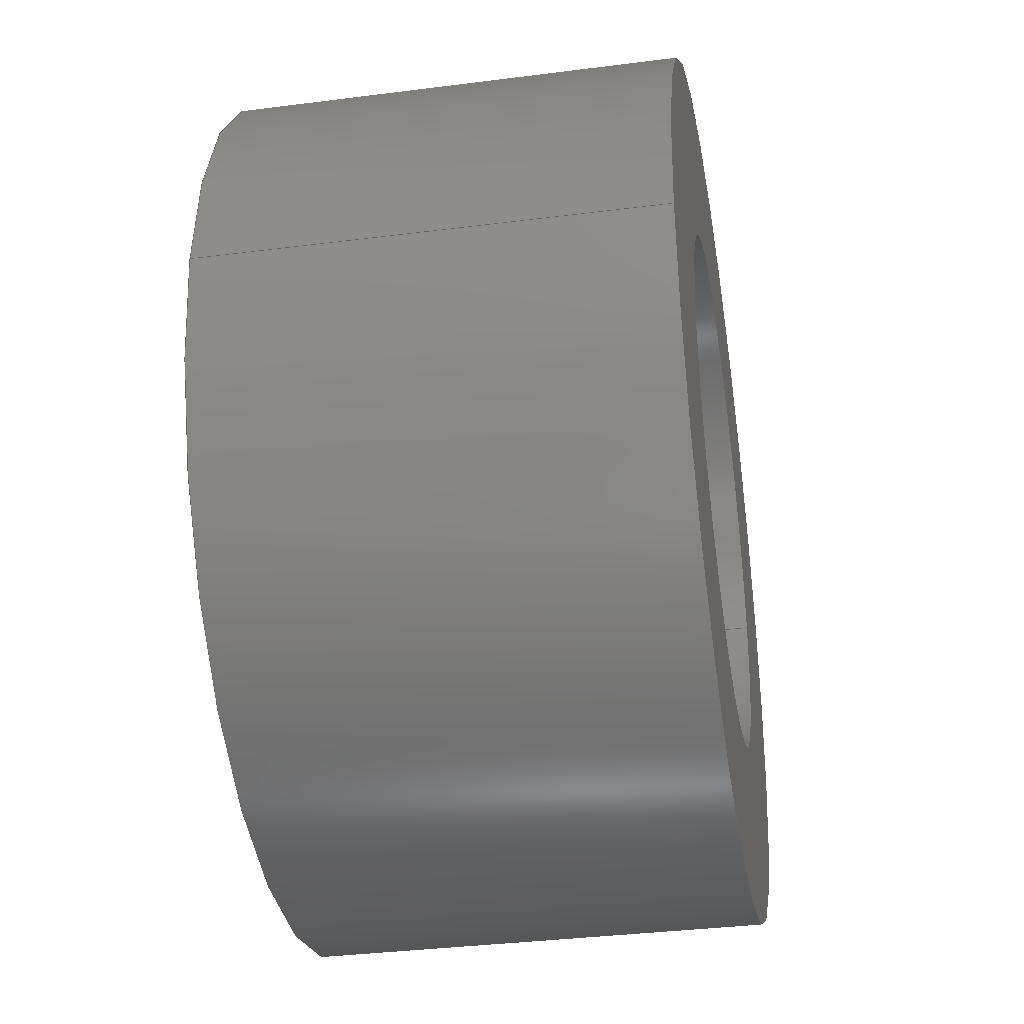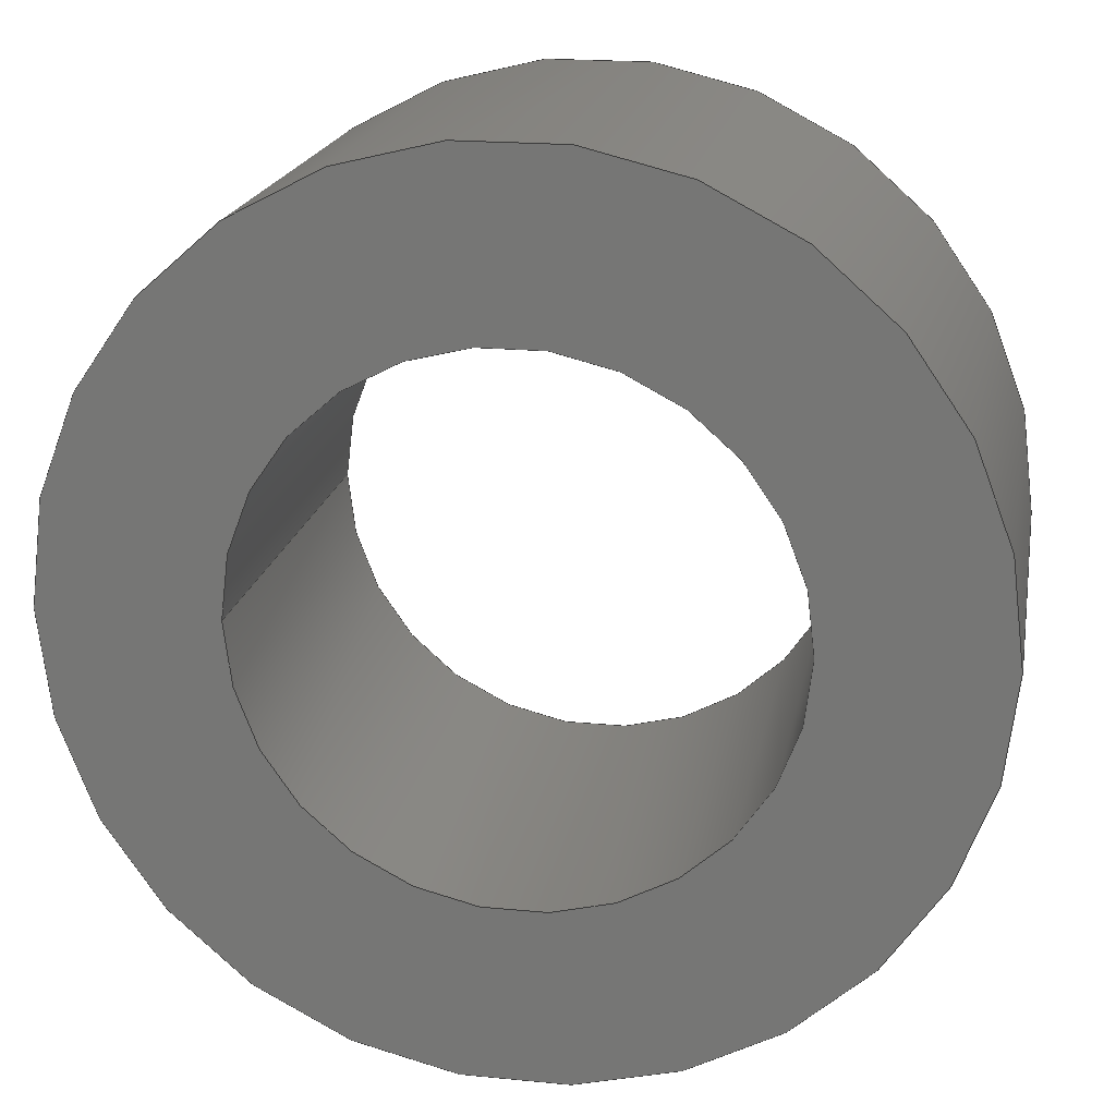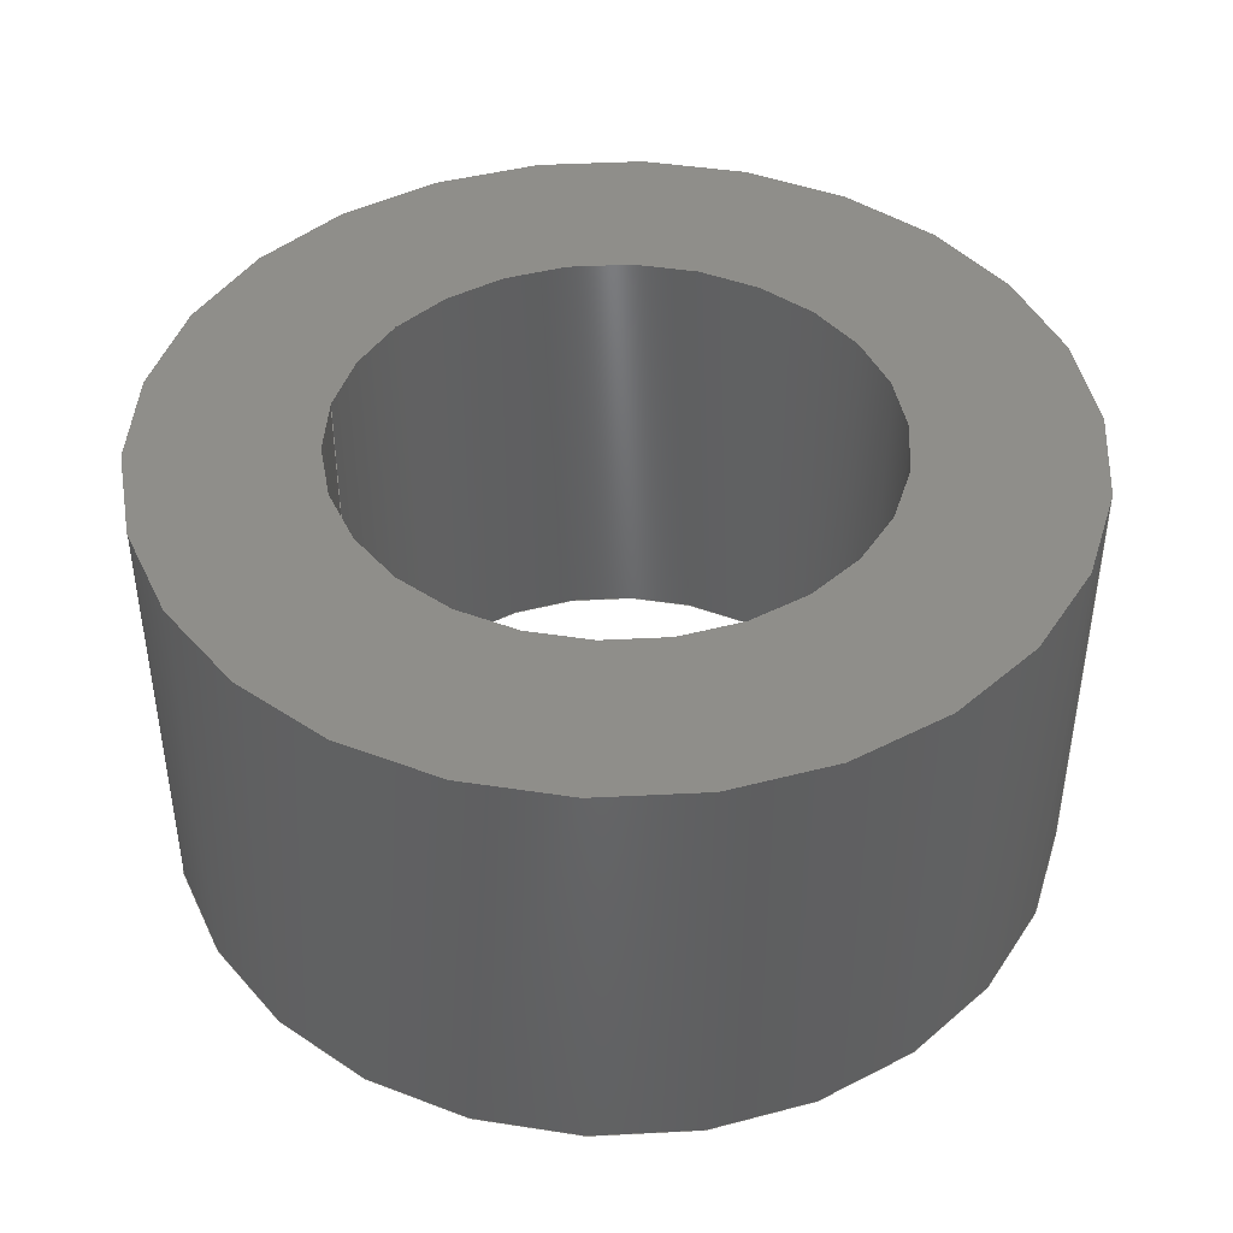
<metadata>
{"format":"step","ext":"step","renderer":"f3d","projection":"perspective","resolution":1024,"background":"white","views":[{"elev":-35.2,"azim":-80.3,"up":"+Y"},{"elev":19.3,"azim":-169.6,"up":"+Y"},{"elev":43.2,"azim":10.4,"up":"+Z"}]}
</metadata>
<code>
ISO-10303-21;
DATA;
#1 = EDGE_CURVE ( 'NONE', #124, #166, #171, .T. ) ;
#2 = DIRECTION ( 'NONE',  ( 1, 0, 0 ) ) ;
#3 = ORIENTED_EDGE ( 'NONE', *, *, #10, .T. ) ;
#4 = COORDINATED_UNIVERSAL_TIME_OFFSET ( 1, 0, .AHEAD. ) ;
#5 = VERTEX_POINT ( 'NONE', #144 ) ;
#6 = PERSON_AND_ORGANIZATION ( #161, #136 ) ;
#7 = DIRECTION ( 'NONE',  ( -1, 0, 0 ) ) ;
#8 = APPROVAL_ROLE ( '' ) ;
#9 = CC_DESIGN_PERSON_AND_ORGANIZATION_ASSIGNMENT ( #105, #181, ( #43 ) ) ;
#10 = EDGE_CURVE ( 'NONE', #160, #205, #153, .T. ) ;
#11 = ORIENTED_EDGE ( 'NONE', *, *, #138, .T. ) ;
#12 = LINE ( 'NONE', #203, #212 ) ;
#13 = CARTESIAN_POINT ( 'NONE',  ( 5, 6.123e-16, 5 ) ) ;
#14 = APPROVAL_PERSON_ORGANIZATION ( #28, #191, #198 ) ;
#15 = DIRECTION ( 'NONE',  ( 1, 0, 0 ) ) ;
#16 = APPLICATION_PROTOCOL_DEFINITION ( 'international standard', 'config_control_design', 1994, #194 ) ;
#17 = PRODUCT ( 'Stelring conrad', 'Stelring conrad', '', ( #82 ) ) ;
#18 = DIRECTION ( 'NONE',  ( 0, 0, 1 ) ) ;
#19 = AXIS2_PLACEMENT_3D ( 'NONE', #184, #170, #92 ) ;
#20 =( NAMED_UNIT ( * ) PLANE_ANGLE_UNIT ( ) SI_UNIT ( $, .RADIAN. ) );
#21 = DIRECTION ( 'NONE',  ( 1, 0, 0 ) ) ;
#22 = EDGE_CURVE ( 'NONE', #83, #5, #42, .T. ) ;
#23 = LOCAL_TIME ( 11, 51, 57, #107 ) ;
#24 = ORIENTED_EDGE ( 'NONE', *, *, #64, .F. ) ;
#25 = CARTESIAN_POINT ( 'NONE',  ( 0, 0, 5 ) ) ;
#26 = CIRCLE ( 'NONE', #249, 5 ) ;
#27 = EDGE_LOOP ( 'NONE', ( #195, #199 ) ) ;
#28 = PERSON_AND_ORGANIZATION ( #161, #136 ) ;
#29 = ORIENTED_EDGE ( 'NONE', *, *, #22, .F. ) ;
#30 = CC_DESIGN_PERSON_AND_ORGANIZATION_ASSIGNMENT ( #32, #52, ( #43 ) ) ;
#31 = ADVANCED_FACE ( 'NONE', ( #222, #243 ), #77, .F. ) ;
#32 = PERSON_AND_ORGANIZATION ( #161, #136 ) ;
#33 = LOCAL_TIME ( 11, 51, 57, #4 ) ;
#34 = CARTESIAN_POINT ( 'NONE',  ( 0, 0, 5 ) ) ;
#35 = DIRECTION ( 'NONE',  ( 0, 0, 1 ) ) ;
#36 = CARTESIAN_POINT ( 'NONE',  ( -5, 0, 5 ) ) ;
#37 = ORIENTED_EDGE ( 'NONE', *, *, #54, .F. ) ;
#38 = AXIS2_PLACEMENT_3D ( 'NONE', #39, #18, #2 ) ;
#39 = CARTESIAN_POINT ( 'NONE',  ( 0, 0, 0 ) ) ;
#40 = FACE_BOUND ( 'NONE', #76, .T. ) ;
#41 = PERSON_AND_ORGANIZATION ( #161, #136 ) ;
#42 = CIRCLE ( 'NONE', #19, 3 ) ;
#43 = PRODUCT_DEFINITION_FORMATION_WITH_SPECIFIED_SOURCE ( 'ANY', '', #17, .NOT_KNOWN. ) ;
#44 = ORIENTED_EDGE ( 'NONE', *, *, #1, .F. ) ;
#45 = CARTESIAN_POINT ( 'NONE',  ( -3, 0, 5 ) ) ;
#46 = VERTEX_POINT ( 'NONE', #53 ) ;
#47 = VERTEX_POINT ( 'NONE', #190 ) ;
#48 = MANIFOLD_SOLID_BREP ( 'Boss-Extrude1', #109 ) ;
#49 = DATE_TIME_ROLE ( 'classification_date' ) ;
#50 = AXIS2_PLACEMENT_3D ( 'NONE', #96, #230, #21 ) ;
#51 = ORIENTED_EDGE ( 'NONE', *, *, #183, .F. ) ;
#52 = PERSON_AND_ORGANIZATION_ROLE ( 'creator' ) ;
#53 = CARTESIAN_POINT ( 'NONE',  ( -5, 0, 0 ) ) ;
#54 = EDGE_CURVE ( 'NONE', #47, #46, #151, .T. ) ;
#55 = DATE_TIME_ROLE ( 'creation_date' ) ;
#56 = CARTESIAN_POINT ( 'NONE',  ( 0, 0, 0 ) ) ;
#57 = PERSON_AND_ORGANIZATION_ROLE ( 'classification_officer' ) ;
#58 = AXIS2_PLACEMENT_3D ( 'NONE', #150, #240, #225 ) ;
#59 = DIRECTION ( 'NONE',  ( 0, 0, 1 ) ) ;
#60 = DIRECTION ( 'NONE',  ( -0, -0, -1 ) ) ;
#61 = ORIENTED_EDGE ( 'NONE', *, *, #64, .T. ) ;
#62 = APPROVAL_PERSON_ORGANIZATION ( #6, #126, #8 ) ;
#63 = CC_DESIGN_DATE_AND_TIME_ASSIGNMENT ( #69, #55, ( #79 ) ) ;
#64 = EDGE_CURVE ( 'NONE', #46, #166, #156, .T. ) ;
#65 = APPROVAL_STATUS ( 'not_yet_approved' ) ;
#66 = CARTESIAN_POINT ( 'NONE',  ( 0, 0, 5 ) ) ;
#67 = DIRECTION ( 'NONE',  ( -0, -0, -1 ) ) ;
#68 = DATE_AND_TIME ( #197, #33 ) ;
#69 = DATE_AND_TIME ( #162, #121 ) ;
#70 = ORIENTED_EDGE ( 'NONE', *, *, #80, .F. ) ;
#71 = CC_DESIGN_APPROVAL ( #126, ( #189 ) ) ;
#72 = ADVANCED_FACE ( 'NONE', ( #224 ), #167, .T. ) ;
#73 = DIRECTION ( 'NONE',  ( -1, 0, 0 ) ) ;
#74 = DIRECTION ( 'NONE',  ( 1, 0, -0 ) ) ;
#75 = CIRCLE ( 'NONE', #91, 3 ) ;
#76 = EDGE_LOOP ( 'NONE', ( #86, #125 ) ) ;
#77 = PLANE ( 'NONE',  #168 ) ;
#78 = DIRECTION ( 'NONE',  ( 0, 0, 1 ) ) ;
#79 = PRODUCT_DEFINITION ( 'UNKNOWN', '', #43, #172 ) ;
#80 = EDGE_CURVE ( 'NONE', #205, #5, #204, .T. ) ;
#81 = CARTESIAN_POINT ( 'NONE',  ( 5, 6.123e-16, 0 ) ) ;
#82 = MECHANICAL_CONTEXT ( 'NONE', #194, 'mechanical' ) ;
#83 = VERTEX_POINT ( 'NONE', #187 ) ;
#84 = AXIS2_PLACEMENT_3D ( 'NONE', #238, #220, #73 ) ;
#85 = APPROVAL_DATE_TIME ( #87, #126 ) ;
#86 = ORIENTED_EDGE ( 'NONE', *, *, #147, .F. ) ;
#87 = DATE_AND_TIME ( #123, #228 ) ;
#88 = DIRECTION ( 'NONE',  ( 0, 0, 1 ) ) ;
#89 = EDGE_LOOP ( 'NONE', ( #188, #186, #113, #70 ) ) ;
#90 = DIRECTION ( 'NONE',  ( 1, 0, 0 ) ) ;
#91 = AXIS2_PLACEMENT_3D ( 'NONE', #56, #35, #111 ) ;
#92 = DIRECTION ( 'NONE',  ( 1, 0, 0 ) ) ;
#93 = DIRECTION ( 'NONE',  ( -0, -0, -1 ) ) ;
#94 = ADVANCED_FACE ( 'NONE', ( #148 ), #244, .T. ) ;
#95 = DIRECTION ( 'NONE',  ( 0, 0, 1 ) ) ;
#96 = CARTESIAN_POINT ( 'NONE',  ( 0, 0, 0 ) ) ;
#97 = CARTESIAN_POINT ( 'NONE',  ( 0, 0, 5 ) ) ;
#98 = VECTOR ( 'NONE', #60, 1000 ) ;
#99 = CYLINDRICAL_SURFACE ( 'NONE', #143, 3 ) ;
#100 = EDGE_CURVE ( 'NONE', #47, #124, #26, .T. ) ;
#101 = ORIENTED_EDGE ( 'NONE', *, *, #100, .F. ) ;
#102 = APPROVAL_ROLE ( '' ) ;
#103 = SHAPE_DEFINITION_REPRESENTATION ( #169, #118 ) ;
#104 = ORIENTED_EDGE ( 'NONE', *, *, #80, .T. ) ;
#105 = PERSON_AND_ORGANIZATION ( #161, #136 ) ;
#106 = ORIENTED_EDGE ( 'NONE', *, *, #1, .T. ) ;
#107 = COORDINATED_UNIVERSAL_TIME_OFFSET ( 1, 0, .AHEAD. ) ;
#108 = DIRECTION ( 'NONE',  ( 0, 0, 1 ) ) ;
#109 = CLOSED_SHELL ( 'NONE', ( #215, #72, #164, #31, #94, #175 ) ) ;
#110 = EDGE_LOOP ( 'NONE', ( #157, #3, #104, #29 ) ) ;
#111 = DIRECTION ( 'NONE',  ( 1, 0, 0 ) ) ;
#112 = ORIENTED_EDGE ( 'NONE', *, *, #226, .T. ) ;
#113 = ORIENTED_EDGE ( 'NONE', *, *, #138, .F. ) ;
#114 = DIRECTION ( 'NONE',  ( 1, 0, -0 ) ) ;
#115 = PERSON_AND_ORGANIZATION_ROLE ( 'creator' ) ;
#116 = AXIS2_PLACEMENT_3D ( 'NONE', #25, #78, #155 ) ;
#117 = DIRECTION ( 'NONE',  ( 1, 0, 0 ) ) ;
#118 = ADVANCED_BREP_SHAPE_REPRESENTATION ( 'Stelring conrad', ( #48, #50 ), #237 ) ;
#119 = EDGE_LOOP ( 'NONE', ( #11, #182 ) ) ;
#120 = PERSON_AND_ORGANIZATION ( #161, #136 ) ;
#121 = LOCAL_TIME ( 11, 51, 57, #236 ) ;
#122 = APPROVAL_STATUS ( 'not_yet_approved' ) ;
#123 = CALENDAR_DATE ( 2021, 18, 7 ) ;
#124 = VERTEX_POINT ( 'NONE', #129 ) ;
#125 = ORIENTED_EDGE ( 'NONE', *, *, #10, .F. ) ;
#126 = APPROVAL ( #122, 'UNSPECIFIED' ) ;
#127 = EDGE_CURVE ( 'NONE', #160, #83, #12, .T. ) ;
#128 = DIRECTION ( 'NONE',  ( -0, -0, -1 ) ) ;
#129 = CARTESIAN_POINT ( 'NONE',  ( 5, 6.123e-16, 5 ) ) ;
#130 = EDGE_LOOP ( 'NONE', ( #24, #142 ) ) ;
#131 = CC_DESIGN_APPROVAL ( #180, ( #79 ) ) ;
#132 = APPLICATION_CONTEXT ( 'configuration controlled 3d designs of mechanical parts and assemblies' ) ;
#133 = COORDINATED_UNIVERSAL_TIME_OFFSET ( 1, 0, .AHEAD. ) ;
#134 = FACE_OUTER_BOUND ( 'NONE', #89, .T. ) ;
#135 = CC_DESIGN_PERSON_AND_ORGANIZATION_ASSIGNMENT ( #41, #115, ( #79 ) ) ;
#136 = ORGANIZATION ( 'UNSPECIFIED', 'UNSPECIFIED', '' ) ;
#137 =( LENGTH_UNIT ( ) NAMED_UNIT ( * ) SI_UNIT ( .MILLI., .METRE. ) );
#138 = EDGE_CURVE ( 'NONE', #5, #83, #75, .T. ) ;
#139 = CIRCLE ( 'NONE', #38, 5 ) ;
#140 = EDGE_LOOP ( 'NONE', ( #51, #106, #112, #37 ) ) ;
#141 = DATE_AND_TIME ( #159, #23 ) ;
#142 = ORIENTED_EDGE ( 'NONE', *, *, #226, .F. ) ;
#143 = AXIS2_PLACEMENT_3D ( 'NONE', #66, #67, #193 ) ;
#144 = CARTESIAN_POINT ( 'NONE',  ( -3, 0, 0 ) ) ;
#145 = PRODUCT_RELATED_PRODUCT_CATEGORY ( 'detail', '', ( #17 ) ) ;
#146 = DIRECTION ( 'NONE',  ( -0, -0, -1 ) ) ;
#147 = EDGE_CURVE ( 'NONE', #205, #160, #163, .T. ) ;
#148 = FACE_OUTER_BOUND ( 'NONE', #213, .T. ) ;
#149 = AXIS2_PLACEMENT_3D ( 'NONE', #218, #241, #7 ) ;
#150 = CARTESIAN_POINT ( 'NONE',  ( 0, 0, 5 ) ) ;
#151 = LINE ( 'NONE', #36, #158 ) ;
#152 = DIRECTION ( 'NONE',  ( -0, -0, -1 ) ) ;
#153 = CIRCLE ( 'NONE', #58, 3 ) ;
#154 = APPLICATION_PROTOCOL_DEFINITION ( 'international standard', 'config_control_design', 1994, #132 ) ;
#155 = DIRECTION ( 'NONE',  ( 1, 0, 0 ) ) ;
#156 = CIRCLE ( 'NONE', #192, 5 ) ;
#157 = ORIENTED_EDGE ( 'NONE', *, *, #127, .F. ) ;
#158 = VECTOR ( 'NONE', #128, 1000 ) ;
#159 = CALENDAR_DATE ( 2021, 18, 7 ) ;
#160 = VERTEX_POINT ( 'NONE', #229 ) ;
#161 = PERSON ( 'UNSPECIFIED', 'UNSPECIFIED', 'UNSPECIFIED', ('UNSPECIFIED'), ('UNSPECIFIED'), ('UNSPECIFIED') ) ;
#162 = CALENDAR_DATE ( 2021, 18, 7 ) ;
#163 = CIRCLE ( 'NONE', #210, 3 ) ;
#164 = ADVANCED_FACE ( 'NONE', ( #177, #40 ), #227, .T. ) ;
#165 = CARTESIAN_POINT ( 'NONE',  ( -3, 0, 5 ) ) ;
#166 = VERTEX_POINT ( 'NONE', #81 ) ;
#167 = CYLINDRICAL_SURFACE ( 'NONE', #149, 5 ) ;
#168 = AXIS2_PLACEMENT_3D ( 'NONE', #200, #88, #74 ) ;
#169 = PRODUCT_DEFINITION_SHAPE ( 'NONE', 'NONE',  #79 ) ;
#170 = DIRECTION ( 'NONE',  ( 0, 0, 1 ) ) ;
#171 = LINE ( 'NONE', #13, #98 ) ;
#172 = DESIGN_CONTEXT ( 'detailed design', #132, 'design' ) ;
#173 = PERSON_AND_ORGANIZATION_ROLE ( 'design_owner' ) ;
#174 = CIRCLE ( 'NONE', #116, 5 ) ;
#175 = ADVANCED_FACE ( 'NONE', ( #179 ), #245, .F. ) ;
#176 = UNCERTAINTY_MEASURE_WITH_UNIT (LENGTH_MEASURE( 1e-05 ), #137, 'distance_accuracy_value', 'NONE');
#177 = FACE_OUTER_BOUND ( 'NONE', #27, .T. ) ;
#178 = LOCAL_TIME ( 11, 51, 57, #133 ) ;
#179 = FACE_OUTER_BOUND ( 'NONE', #110, .T. ) ;
#180 = APPROVAL ( #65, 'UNSPECIFIED' ) ;
#181 = PERSON_AND_ORGANIZATION_ROLE ( 'design_supplier' ) ;
#182 = ORIENTED_EDGE ( 'NONE', *, *, #22, .T. ) ;
#183 = EDGE_CURVE ( 'NONE', #124, #47, #174, .T. ) ;
#184 = CARTESIAN_POINT ( 'NONE',  ( 0, 0, 0 ) ) ;
#185 = CC_DESIGN_APPROVAL ( #191, ( #43 ) ) ;
#186 = ORIENTED_EDGE ( 'NONE', *, *, #127, .T. ) ;
#187 = CARTESIAN_POINT ( 'NONE',  ( 3, 3.674e-16, 0 ) ) ;
#188 = ORIENTED_EDGE ( 'NONE', *, *, #147, .T. ) ;
#189 = SECURITY_CLASSIFICATION ( '', '', #217 ) ;
#190 = CARTESIAN_POINT ( 'NONE',  ( -5, 0, 5 ) ) ;
#191 = APPROVAL ( #221, 'UNSPECIFIED' ) ;
#192 = AXIS2_PLACEMENT_3D ( 'NONE', #202, #108, #15 ) ;
#193 = DIRECTION ( 'NONE',  ( -1, 0, 0 ) ) ;
#194 = APPLICATION_CONTEXT ( 'configuration controlled 3d designs of mechanical parts and assemblies' ) ;
#195 = ORIENTED_EDGE ( 'NONE', *, *, #100, .T. ) ;
#196 = PERSON_AND_ORGANIZATION ( #161, #136 ) ;
#197 = CALENDAR_DATE ( 2021, 18, 7 ) ;
#198 = APPROVAL_ROLE ( '' ) ;
#199 = ORIENTED_EDGE ( 'NONE', *, *, #183, .T. ) ;
#200 = CARTESIAN_POINT ( 'NONE',  ( 0, 0, 0 ) ) ;
#201 = PERSON_AND_ORGANIZATION ( #161, #136 ) ;
#202 = CARTESIAN_POINT ( 'NONE',  ( 0, 0, 0 ) ) ;
#203 = CARTESIAN_POINT ( 'NONE',  ( 3, 3.674e-16, 5 ) ) ;
#204 = LINE ( 'NONE', #165, #242 ) ;
#205 = VERTEX_POINT ( 'NONE', #45 ) ;
#206 = CC_DESIGN_SECURITY_CLASSIFICATION ( #189, ( #43 ) ) ;
#207 = CC_DESIGN_PERSON_AND_ORGANIZATION_ASSIGNMENT ( #120, #173, ( #17 ) ) ;
#208 = CALENDAR_DATE ( 2021, 18, 7 ) ;
#209 = APPROVAL_DATE_TIME ( #247, #180 ) ;
#210 = AXIS2_PLACEMENT_3D ( 'NONE', #211, #95, #117 ) ;
#211 = CARTESIAN_POINT ( 'NONE',  ( 0, 0, 5 ) ) ;
#212 = VECTOR ( 'NONE', #146, 1000 ) ;
#213 = EDGE_LOOP ( 'NONE', ( #44, #101, #234, #61 ) ) ;
#214 = CC_DESIGN_DATE_AND_TIME_ASSIGNMENT ( #68, #49, ( #189 ) ) ;
#215 = ADVANCED_FACE ( 'NONE', ( #134 ), #99, .F. ) ;
#216 =( NAMED_UNIT ( * ) SI_UNIT ( $, .STERADIAN. ) SOLID_ANGLE_UNIT ( ) );
#217 = SECURITY_CLASSIFICATION_LEVEL ( 'unclassified' ) ;
#218 = CARTESIAN_POINT ( 'NONE',  ( 0, 0, 5 ) ) ;
#219 = APPROVAL_DATE_TIME ( #141, #191 ) ;
#220 = DIRECTION ( 'NONE',  ( -0, -0, -1 ) ) ;
#221 = APPROVAL_STATUS ( 'not_yet_approved' ) ;
#222 = FACE_OUTER_BOUND ( 'NONE', #130, .T. ) ;
#223 = AXIS2_PLACEMENT_3D ( 'NONE', #97, #152, #248 ) ;
#224 = FACE_OUTER_BOUND ( 'NONE', #140, .T. ) ;
#225 = DIRECTION ( 'NONE',  ( 1, 0, 0 ) ) ;
#226 = EDGE_CURVE ( 'NONE', #166, #46, #139, .T. ) ;
#227 = PLANE ( 'NONE',  #246 ) ;
#228 = LOCAL_TIME ( 11, 51, 57, #239 ) ;
#229 = CARTESIAN_POINT ( 'NONE',  ( 3, 3.674e-16, 5 ) ) ;
#230 = DIRECTION ( 'NONE',  ( 0, 0, 1 ) ) ;
#231 = DIRECTION ( 'NONE',  ( 0, 0, 1 ) ) ;
#232 = APPROVAL_PERSON_ORGANIZATION ( #196, #180, #102 ) ;
#233 = CC_DESIGN_PERSON_AND_ORGANIZATION_ASSIGNMENT ( #201, #57, ( #189 ) ) ;
#234 = ORIENTED_EDGE ( 'NONE', *, *, #54, .T. ) ;
#235 = CARTESIAN_POINT ( 'NONE',  ( 0, 0, 5 ) ) ;
#236 = COORDINATED_UNIVERSAL_TIME_OFFSET ( 1, 0, .AHEAD. ) ;
#237 =( GEOMETRIC_REPRESENTATION_CONTEXT ( 3 ) GLOBAL_UNCERTAINTY_ASSIGNED_CONTEXT ( ( #176 ) ) GLOBAL_UNIT_ASSIGNED_CONTEXT ( ( #137, #20, #216 ) ) REPRESENTATION_CONTEXT ( 'NONE', 'WORKASPACE' ) );
#238 = CARTESIAN_POINT ( 'NONE',  ( 0, 0, 5 ) ) ;
#239 = COORDINATED_UNIVERSAL_TIME_OFFSET ( 1, 0, .AHEAD. ) ;
#240 = DIRECTION ( 'NONE',  ( 0, 0, 1 ) ) ;
#241 = DIRECTION ( 'NONE',  ( -0, -0, -1 ) ) ;
#242 = VECTOR ( 'NONE', #93, 1000 ) ;
#243 = FACE_BOUND ( 'NONE', #119, .T. ) ;
#244 = CYLINDRICAL_SURFACE ( 'NONE', #84, 5 ) ;
#245 = CYLINDRICAL_SURFACE ( 'NONE', #223, 3 ) ;
#246 = AXIS2_PLACEMENT_3D ( 'NONE', #235, #231, #114 ) ;
#247 = DATE_AND_TIME ( #208, #178 ) ;
#248 = DIRECTION ( 'NONE',  ( -1, 0, 0 ) ) ;
#249 = AXIS2_PLACEMENT_3D ( 'NONE', #34, #59, #90 ) ;
ENDSEC;
END-ISO-10303-21;

</code>
